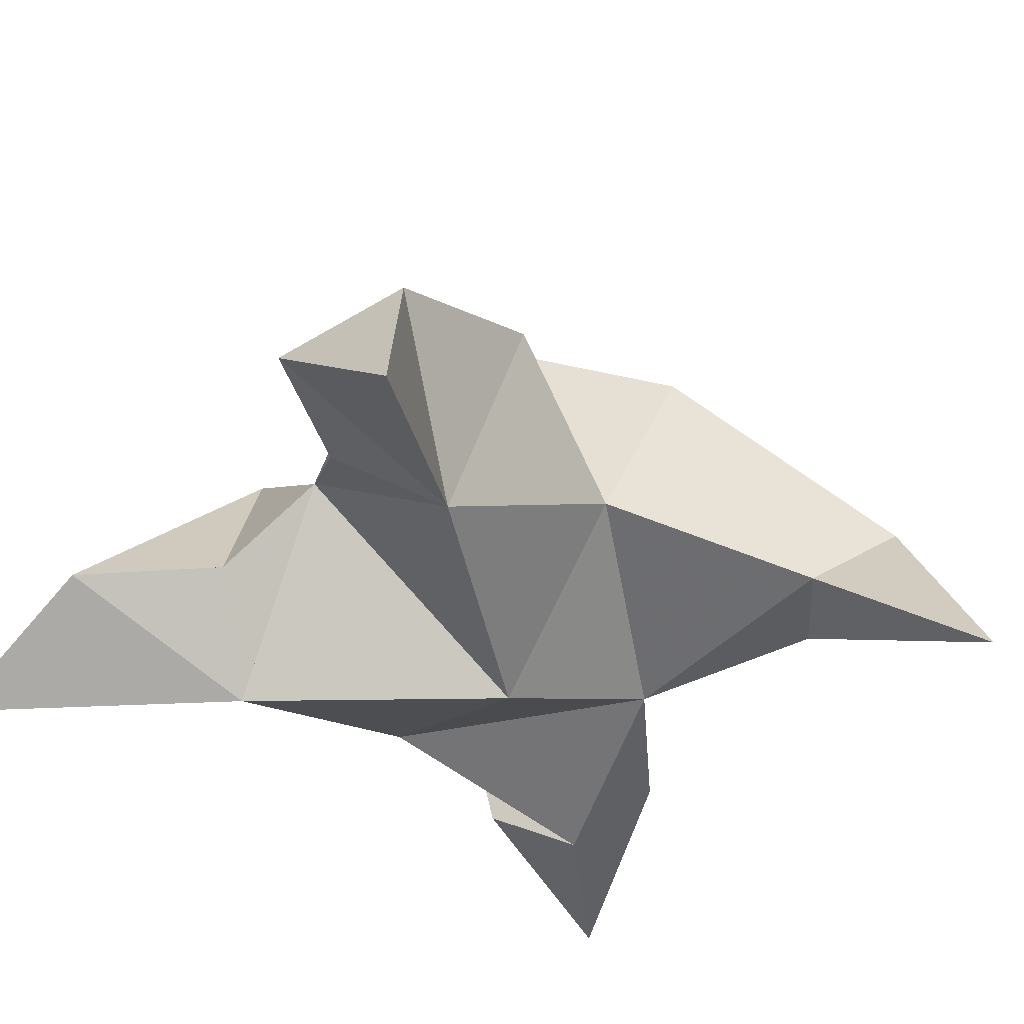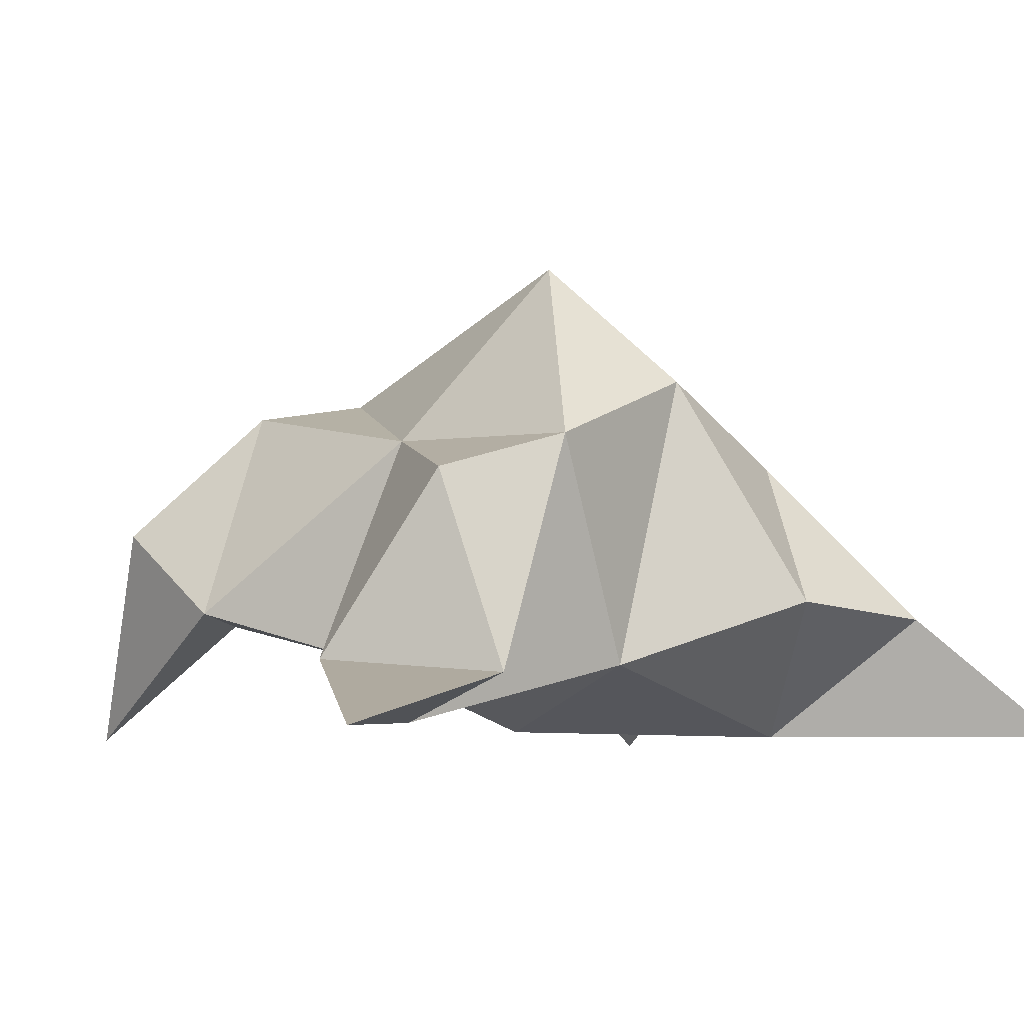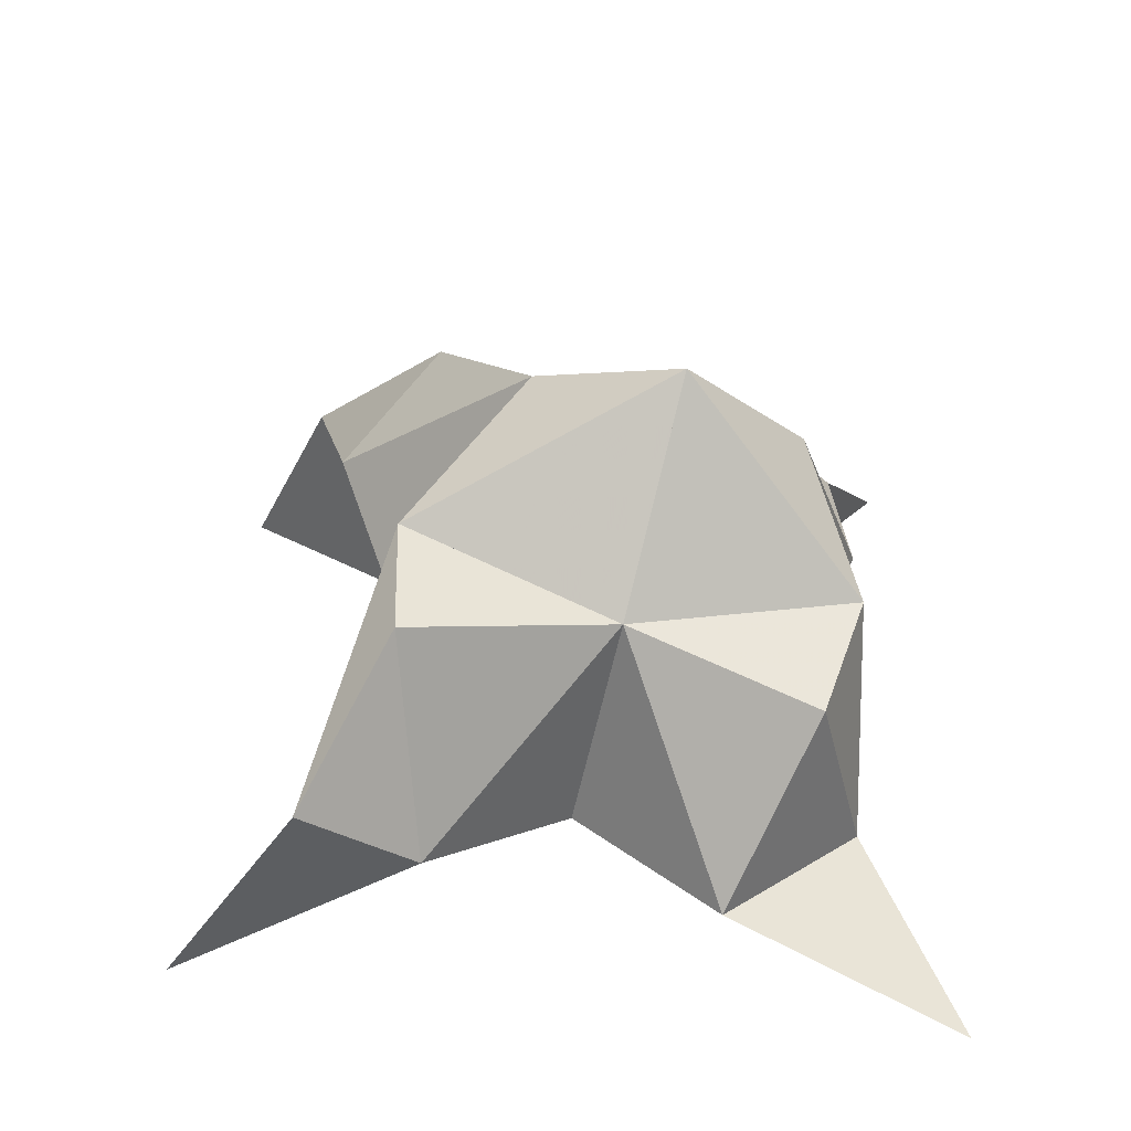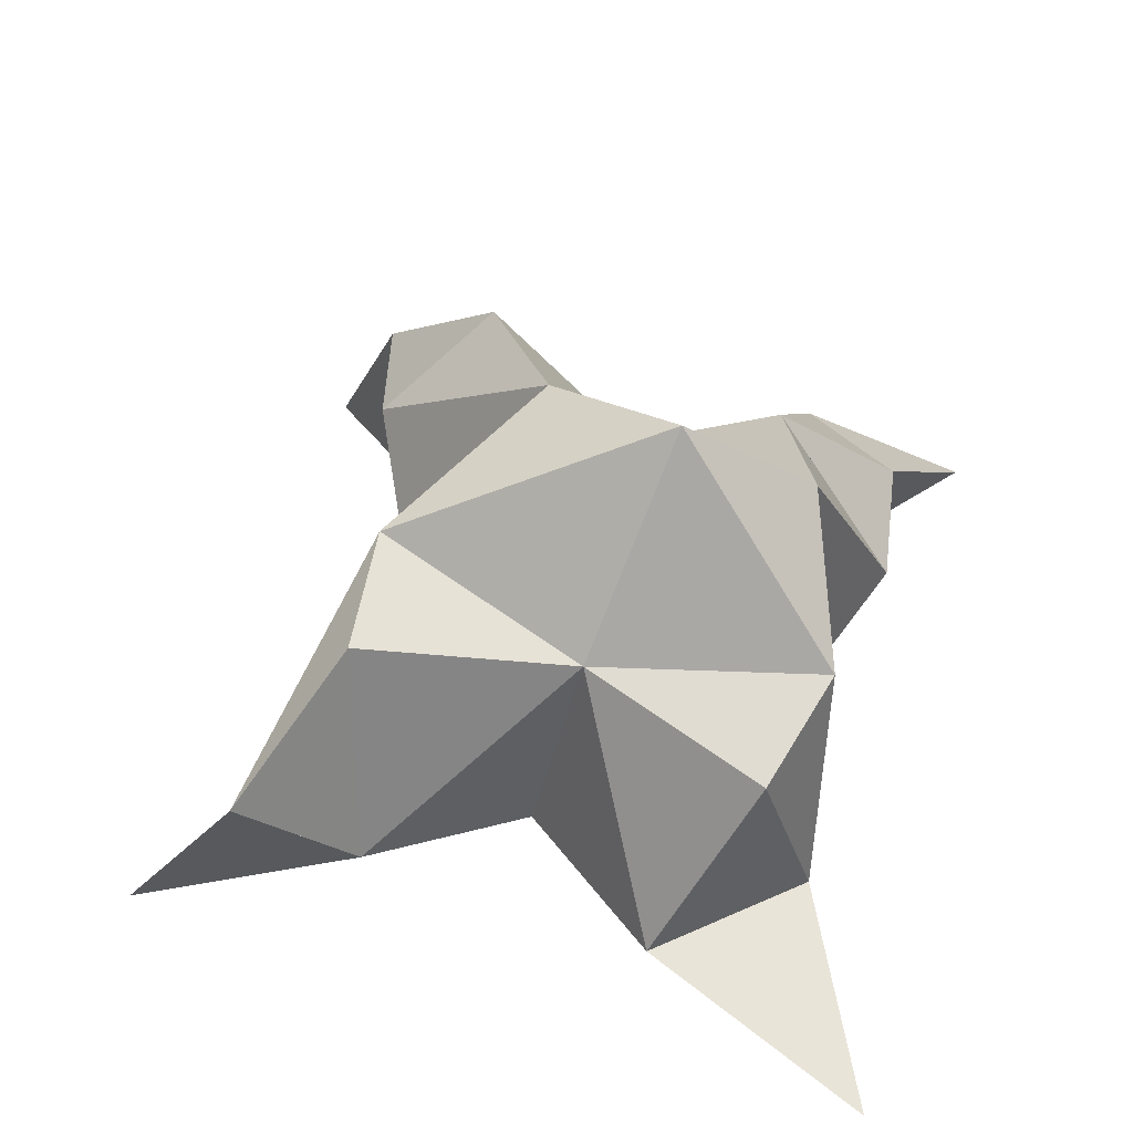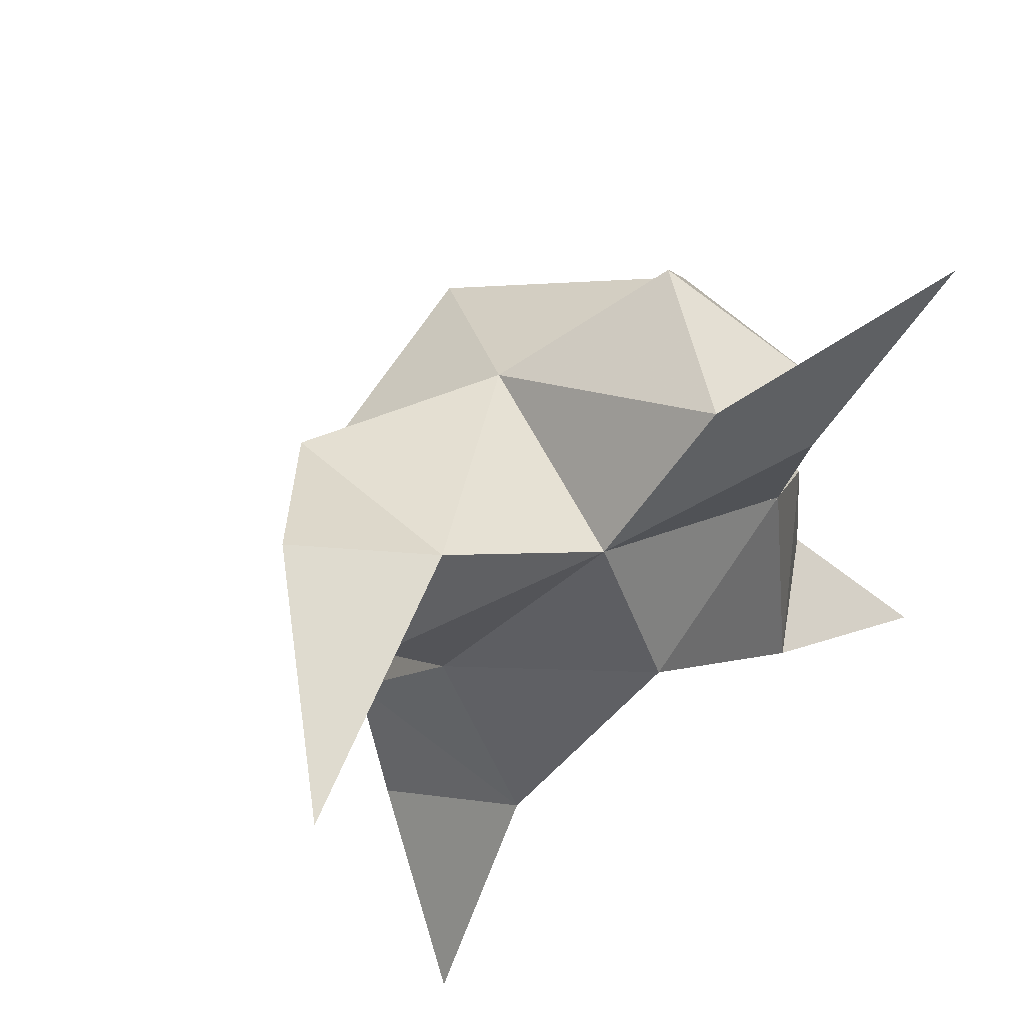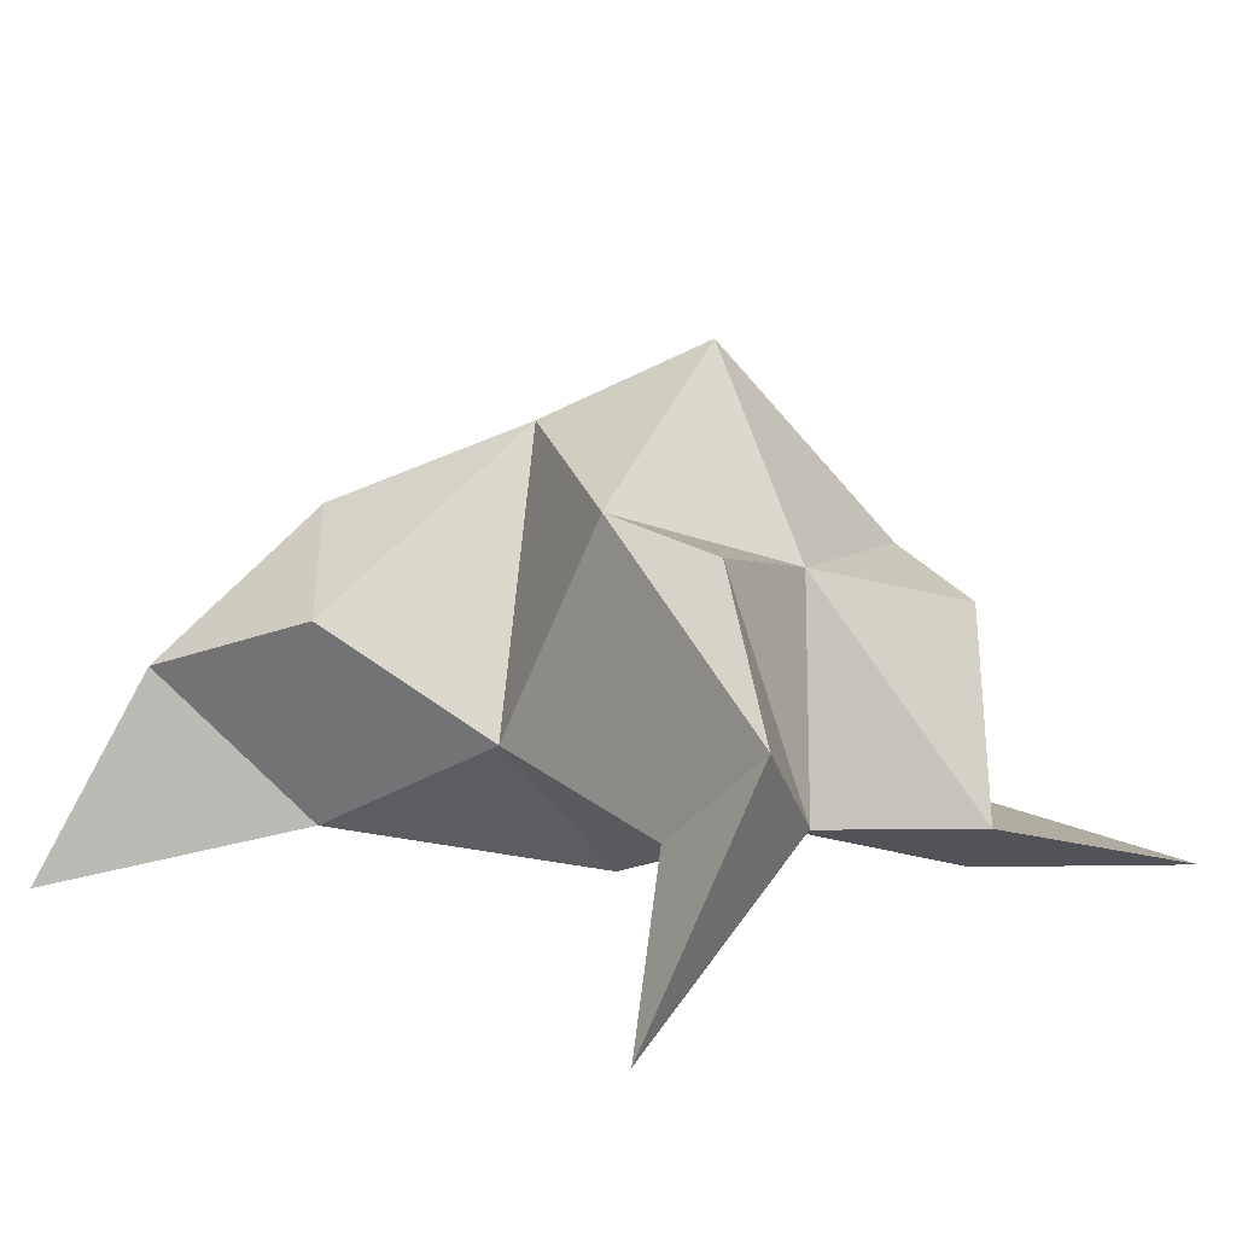
<metadata>
{"format":"obj","ext":"obj","renderer":"f3d","projection":"perspective","resolution":1024,"background":"white","views":[{"elev":-36.5,"azim":-135.0,"up":"+Y"},{"elev":-6.7,"azim":50.1,"up":"+Y"},{"elev":36.9,"azim":-8.0,"up":"+Y"},{"elev":48.4,"azim":4.5,"up":"+Y"},{"elev":61.5,"azim":-38.6,"up":"+Z"},{"elev":11.5,"azim":-59.7,"up":"+Y"}]}
</metadata>
<code>
v 0.4328 0.1203 0.6898
v 0.4397 0.1514 0.7176
v 0.4122 0.1252 0.6843
v 0.4127 0.158 0.7116
v 0.4211 0.1544 0.7326
v 0.4252 0.1332 0.6592
v 0.4161 0.1011 0.7009
v 0.4351 0.188 0.7085
v 0.4122 0.1139 0.7344
v 0.4723 0.1 0.7816
v 0.4629 0.1516 0.7288
v 0.4908 0.1 0.6303
v 0.4471 0.1014 0.7506
v 0.4586 0.1645 0.6978
v 0.4525 0.1515 0.668
v 0.4415 0.119 0.6521
v 0.4597 0.1162 0.6319
v 0.4757 0.1218 0.6523
v 0.4742 0.1239 0.6806
v 0.4503 0.1 0.6657
v 0.4545 0.1123 0.7085
v 0.4523 0.1451 0.7484
v 0.4616 0.1098 0.7416
v 0.4341 0.1124 0.76
v 0.3408 0.1 0.7474
v 0.3857 0.1669 0.7163
v 0.3627 0.1 0.6213
v 0.37 0.1224 0.7354
v 0.4118 0.1759 0.6885
v 0.3988 0.1615 0.6556
v 0.4076 0.1237 0.6482
v 0.3927 0.1229 0.6236
v 0.3764 0.1363 0.6363
v 0.3789 0.1465 0.6675
v 0.3896 0.1096 0.6598
v 0.3869 0.1284 0.6969
v 0.383 0.1624 0.7382
v 0.3643 0.1396 0.7558
v 0.3846 0.1234 0.752
f 1 2 4
f 1 2 7
f 1 2 8
f 1 2 14
f 1 2 21
f 1 2 29
f 1 3 4
f 1 3 6
f 1 3 7
f 1 3 29
f 1 4 7
f 1 4 8
f 1 4 29
f 1 6 7
f 1 6 8
f 1 6 14
f 1 6 15
f 1 6 20
f 1 6 29
f 1 7 20
f 1 7 21
f 1 8 14
f 1 8 29
f 1 14 15
f 1 14 19
f 1 14 21
f 1 15 19
f 1 15 20
f 1 19 20
f 1 19 21
f 1 20 21
f 2 4 5
f 2 4 7
f 2 4 8
f 2 4 9
f 2 4 29
f 2 5 8
f 2 5 9
f 2 5 11
f 2 7 9
f 2 7 21
f 2 8 11
f 2 8 14
f 2 8 29
f 2 9 11
f 2 9 21
f 2 11 14
f 2 11 21
f 2 14 21
f 3 4 7
f 3 4 29
f 3 4 36
f 3 6 7
f 3 6 29
f 3 6 30
f 3 6 35
f 3 7 35
f 3 7 36
f 3 29 30
f 3 29 34
f 3 29 36
f 3 30 34
f 3 30 35
f 3 34 35
f 3 34 36
f 3 35 36
f 4 5 8
f 4 5 9
f 4 5 26
f 4 7 9
f 4 7 36
f 4 8 26
f 4 8 29
f 4 9 26
f 4 9 36
f 4 26 29
f 4 26 36
f 4 29 36
f 5 8 11
f 5 8 26
f 5 9 11
f 5 9 22
f 5 9 24
f 5 9 26
f 5 9 37
f 5 9 39
f 5 11 22
f 5 22 24
f 5 26 37
f 5 37 39
f 6 7 20
f 6 7 35
f 6 8 14
f 6 8 29
f 6 14 15
f 6 15 16
f 6 15 20
f 6 16 20
f 6 29 30
f 6 30 31
f 6 30 35
f 6 31 35
f 7 9 21
f 7 9 36
f 7 20 21
f 7 35 36
f 8 11 14
f 8 26 29
f 9 11 13
f 9 11 21
f 9 11 22
f 9 13 21
f 9 13 22
f 9 13 24
f 9 22 24
f 9 26 28
f 9 26 36
f 9 26 37
f 9 28 36
f 9 28 37
f 9 28 39
f 9 37 39
f 10 13 23
f 10 13 24
f 10 23 24
f 11 13 21
f 11 13 22
f 11 13 23
f 11 14 21
f 11 22 23
f 12 17 18
f 12 17 20
f 12 18 20
f 13 22 23
f 13 22 24
f 13 23 24
f 14 15 19
f 14 19 21
f 15 16 17
f 15 16 18
f 15 16 19
f 15 16 20
f 15 17 18
f 15 17 20
f 15 18 19
f 15 18 20
f 15 19 20
f 16 17 18
f 16 17 20
f 16 18 19
f 16 18 20
f 16 19 20
f 17 18 20
f 18 19 20
f 19 20 21
f 22 23 24
f 25 28 38
f 25 28 39
f 25 38 39
f 26 28 36
f 26 28 37
f 26 28 38
f 26 29 36
f 26 37 38
f 27 32 33
f 27 32 35
f 27 33 35
f 28 37 38
f 28 37 39
f 28 38 39
f 29 30 34
f 29 34 36
f 30 31 32
f 30 31 33
f 30 31 34
f 30 31 35
f 30 32 33
f 30 32 35
f 30 33 34
f 30 33 35
f 30 34 35
f 31 32 33
f 31 32 35
f 31 33 34
f 31 33 35
f 31 34 35
f 32 33 35
f 33 34 35
f 34 35 36
f 37 38 39

</code>
